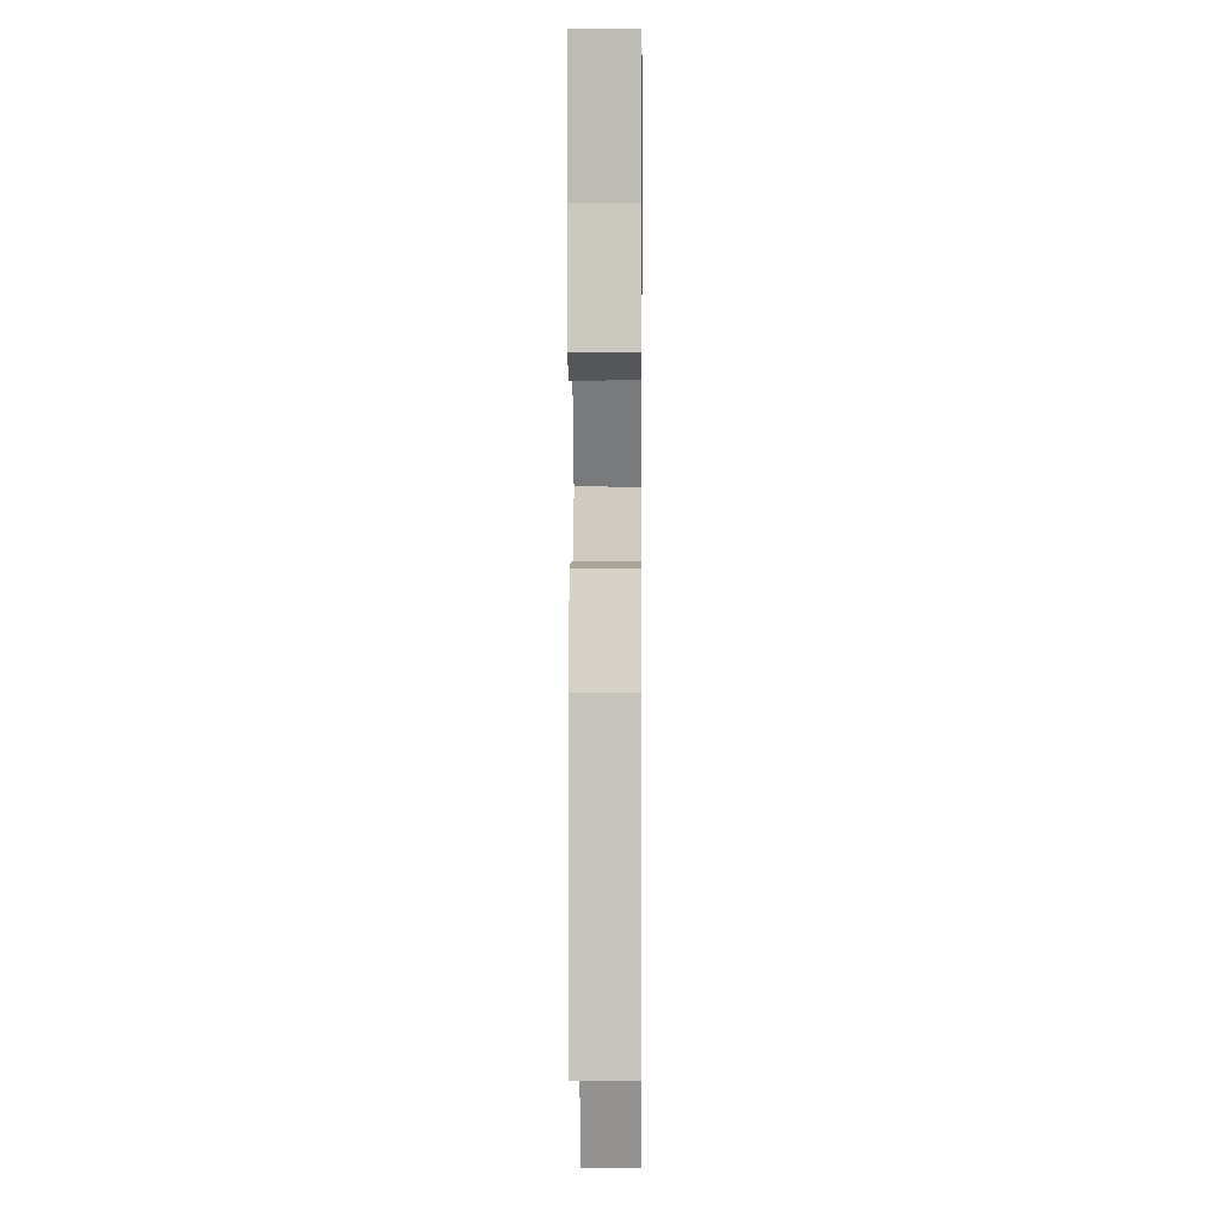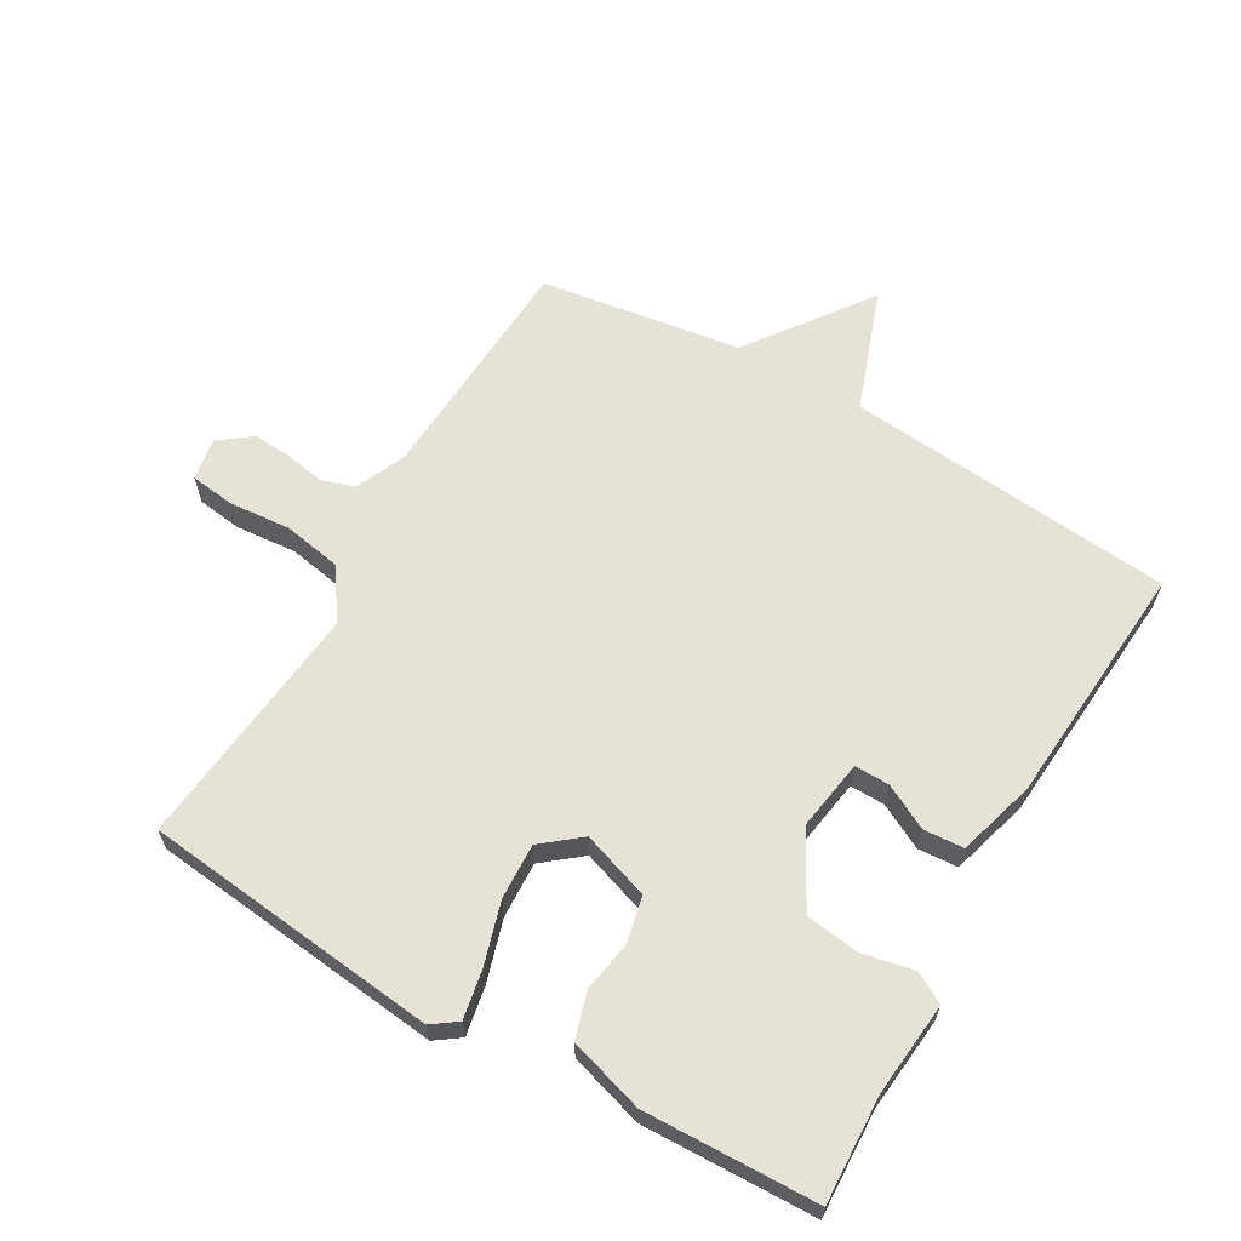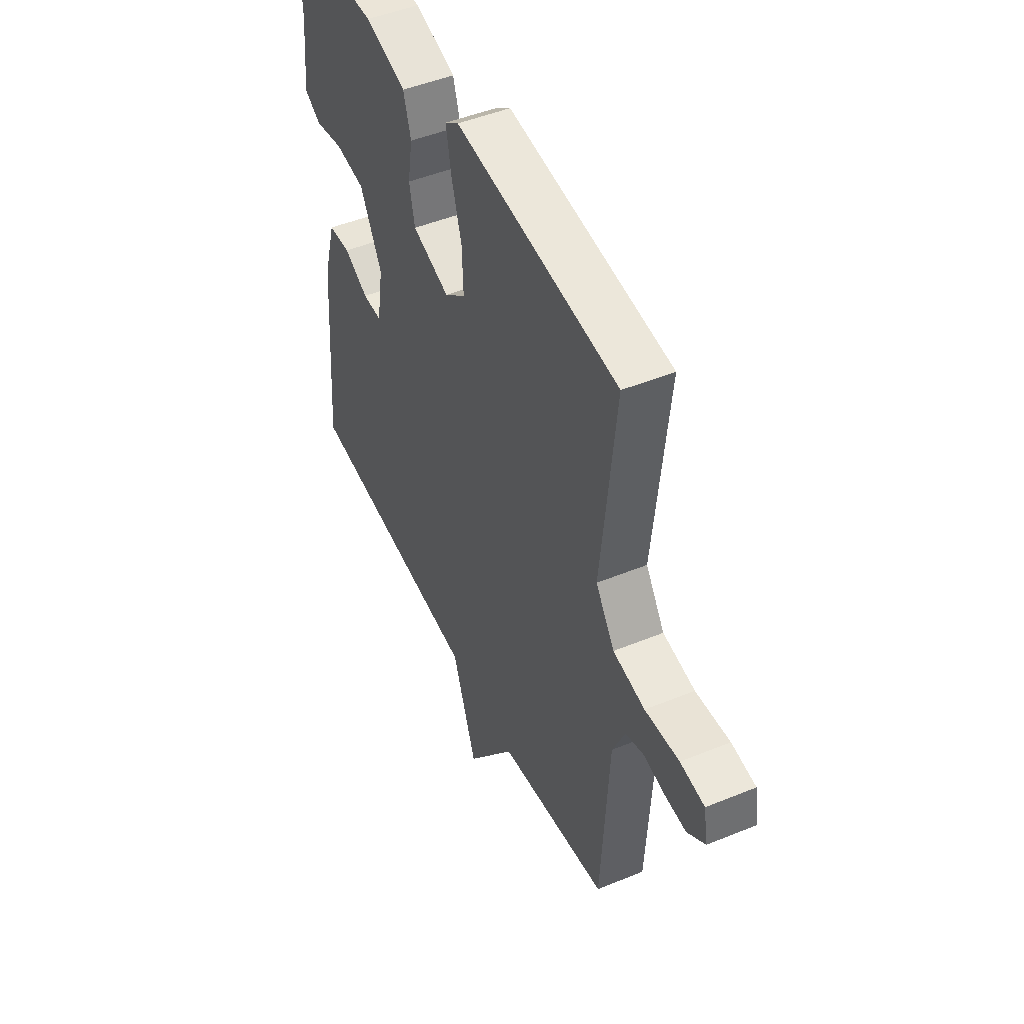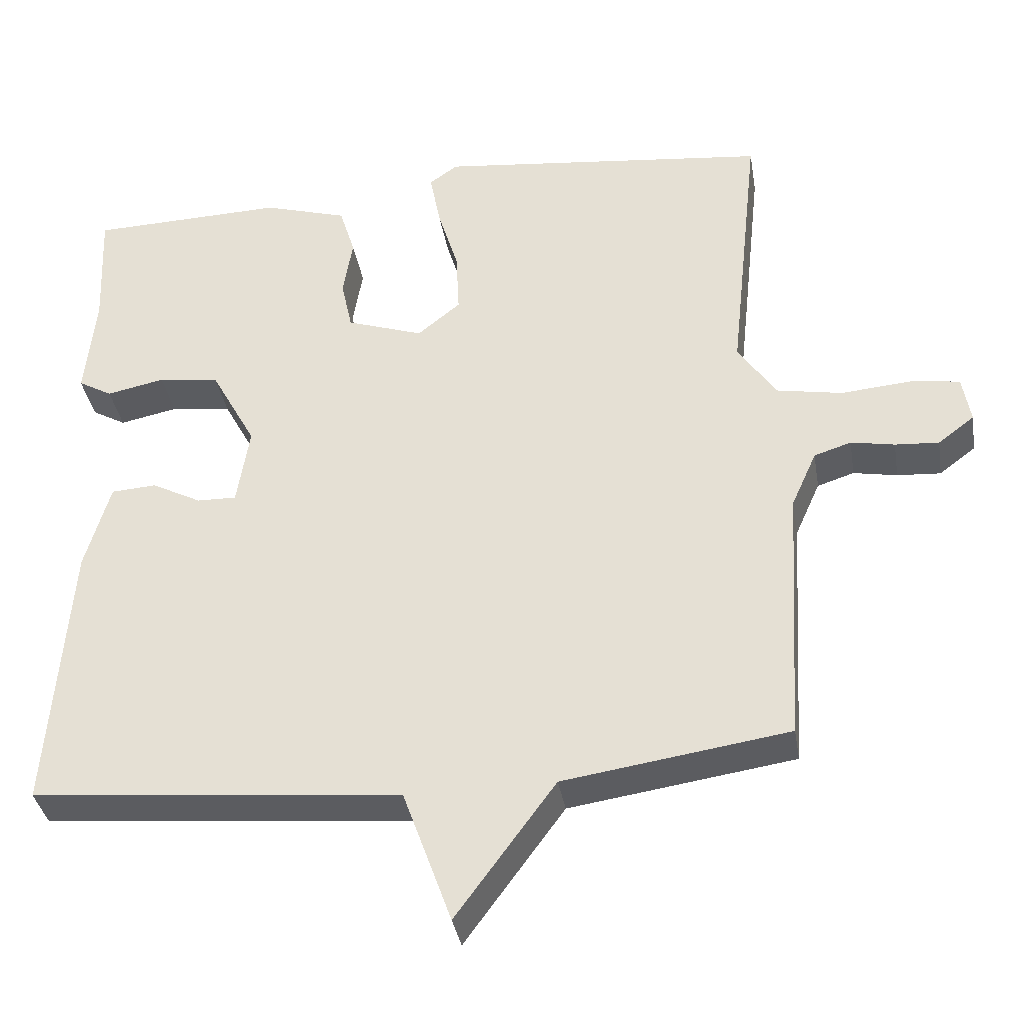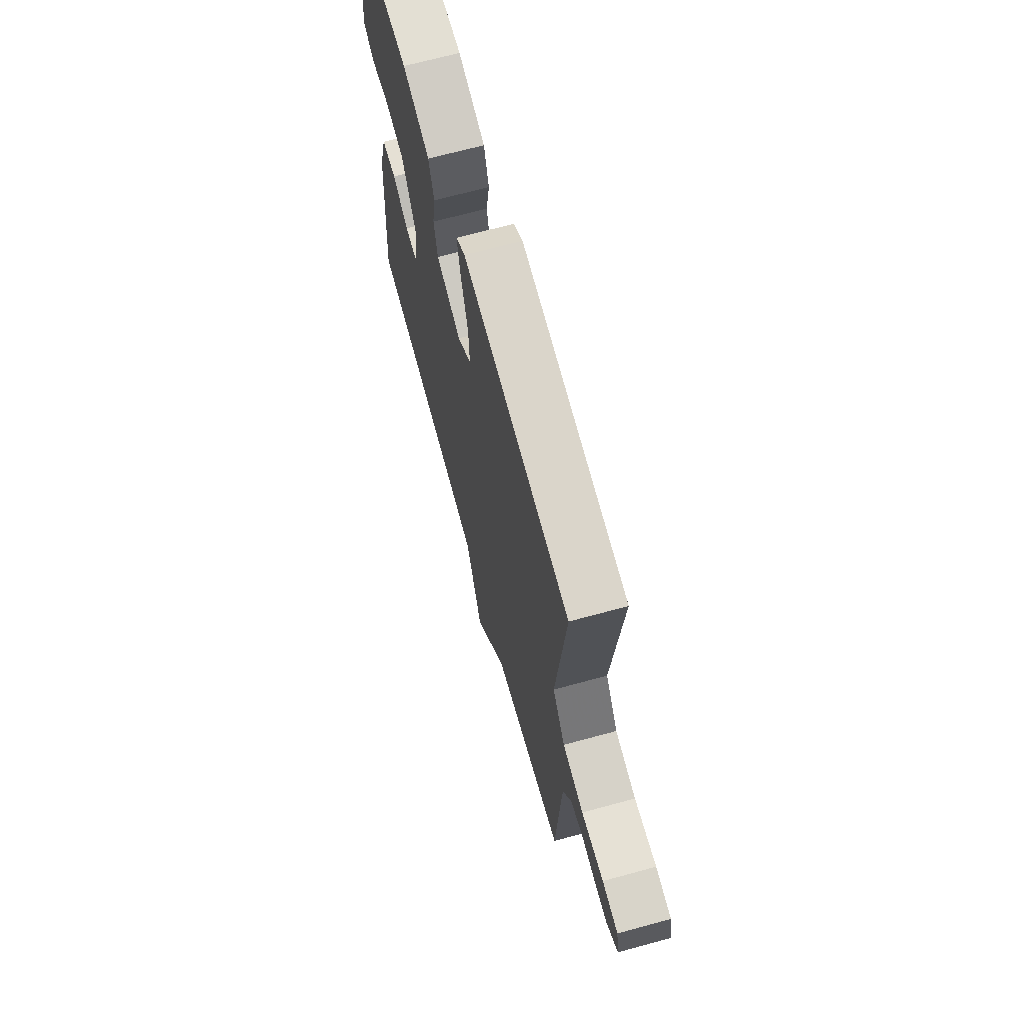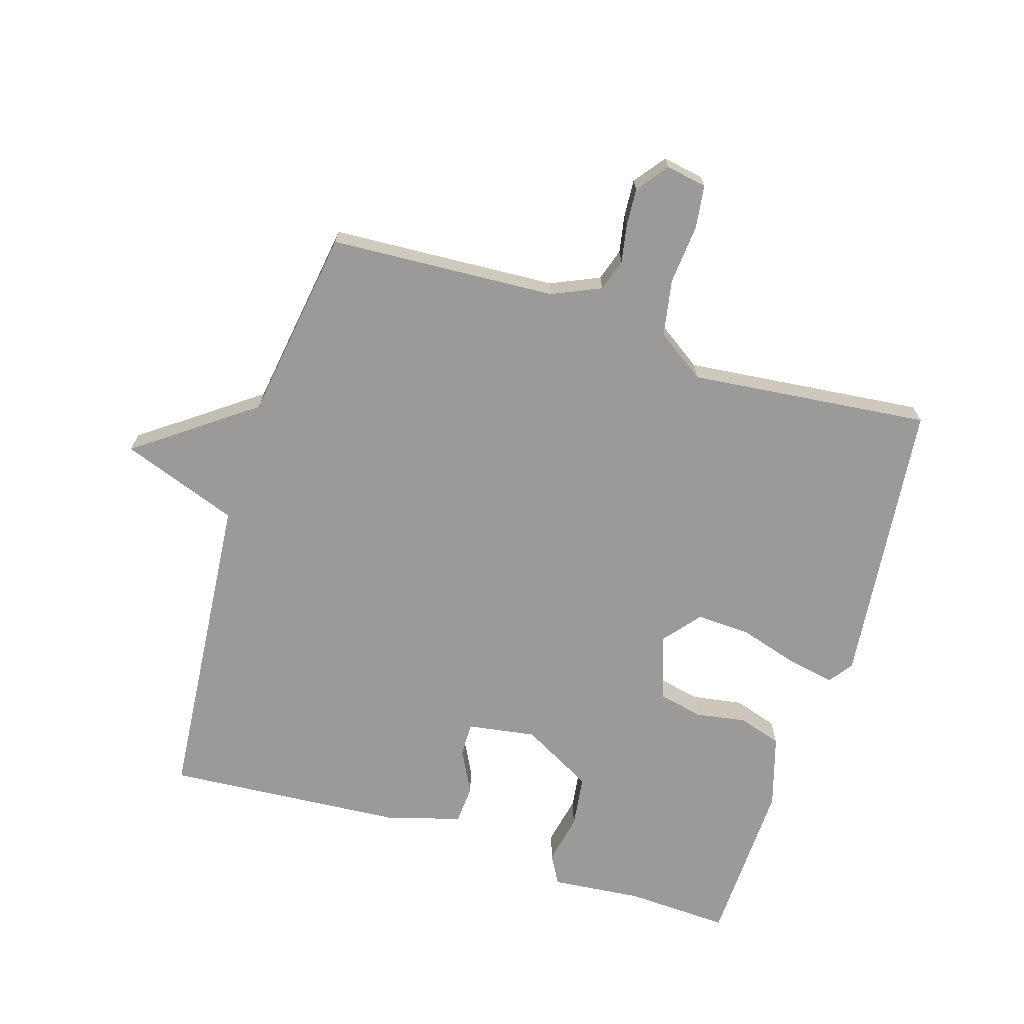
<metadata>
{"format":"obj","ext":"obj","renderer":"f3d","projection":"perspective","resolution":1024,"background":"white","views":[{"elev":3.7,"azim":90.6,"up":"+Z"},{"elev":63.6,"azim":30.0,"up":"+Y"},{"elev":47.9,"azim":-114.7,"up":"+Z"},{"elev":-36.1,"azim":-170.6,"up":"+Z"},{"elev":68.5,"azim":-105.3,"up":"+Z"},{"elev":-69.4,"azim":-107.4,"up":"+Y"}]}
</metadata>
<code>
v -0.5 0.07 0.5
v -0.051 0.07 0.549
v -0.013 0.07 0.522
v -0.027 0.07 0.448
v -0.055 0.07 0.355
v -0.059 0.07 0.27
v -0.001 0.07 0.223
v 0.102 0.07 0.258
v 0.117 0.07 0.327
v 0.104 0.07 0.406
v 0.125 0.07 0.474
v 0.238 0.07 0.508
v 0.5 0.07 0.5
v 0.493 0.07 0.338
v 0.507 0.07 0.197
v 0.461 0.07 0.171
v 0.383 0.07 0.187
v 0.301 0.07 0.176
v 0.24 0.07 0.064
v 0.257 0.07 -0.043
v 0.31 0.07 -0.042
v 0.377 0.07 -0.007
v 0.438 0.07 -0.011
v 0.472 0.07 -0.129
v 0.5 0.07 -0.5
v 0.003 0.07 -0.545
v -0.063 0.07 -0.728
v -0.197 0.07 -0.545
v -0.5 0.07 -0.5
v -0.521 0.07 -0.146
v -0.555 0.07 -0.07
v -0.605 0.07 -0.054
v -0.664 0.07 -0.065
v -0.723 0.07 -0.069
v -0.772 0.07 -0.032
v -0.761 0.07 0.032
v -0.694 0.07 0.041
v -0.6 0.07 0.033
v -0.512 0.07 0.049
v -0.46 0.07 0.125
v -0.5 0 0.5
v -0.051 0 0.549
v -0.013 0 0.522
v -0.027 0 0.448
v -0.055 0 0.355
v -0.059 0 0.27
v -0.001 0 0.223
v 0.102 0 0.258
v 0.117 0 0.327
v 0.104 0 0.406
v 0.125 0 0.474
v 0.238 0 0.508
v 0.5 0 0.5
v 0.493 0 0.338
v 0.507 0 0.197
v 0.461 0 0.171
v 0.383 0 0.187
v 0.301 0 0.176
v 0.24 0 0.064
v 0.257 0 -0.043
v 0.31 0 -0.042
v 0.377 0 -0.007
v 0.438 0 -0.011
v 0.472 0 -0.129
v 0.5 0 -0.5
v 0.003 0 -0.545
v -0.063 0 -0.728
v -0.197 0 -0.545
v -0.5 0 -0.5
v -0.521 0 -0.146
v -0.555 0 -0.07
v -0.605 0 -0.054
v -0.664 0 -0.065
v -0.723 0 -0.069
v -0.772 0 -0.032
v -0.761 0 0.032
v -0.694 0 0.041
v -0.6 0 0.033
v -0.512 0 0.049
v -0.46 0 0.125
f 36 37 38
f 35 36 38
f 34 35 38
f 33 34 38
f 32 33 38
f 31 32 38 39
f 30 31 39 40
f 28 29 30 40
f 28 40 1
f 27 28 1
f 26 27 1
f 24 25 26
f 23 24 26
f 22 23 26
f 21 22 26
f 14 15 16 17
f 14 17 18
f 13 14 18
f 12 13 18
f 11 12 18
f 10 11 18
f 9 10 18
f 8 9 18 19
f 3 4 5
f 2 3 5
f 1 2 5
f 1 5 6
f 26 1 6 7
f 20 21 26
f 19 20 26
f 8 19 26
f 7 8 26
f 78 77 76
f 78 76 75
f 78 75 74
f 78 74 73
f 78 73 72
f 79 78 72 71
f 80 79 71 70
f 80 70 69 68
f 41 80 68
f 41 68 67
f 41 67 66
f 66 65 64
f 66 64 63
f 66 63 62
f 66 62 61
f 57 56 55 54
f 58 57 54
f 58 54 53
f 58 53 52
f 58 52 51
f 58 51 50
f 58 50 49
f 59 58 49 48
f 45 44 43
f 45 43 42
f 45 42 41
f 46 45 41
f 47 46 41 66
f 66 61 60
f 66 60 59
f 66 59 48
f 66 48 47
f 1 41 42 2
f 2 42 43 3
f 3 43 44 4
f 4 44 45 5
f 5 45 46 6
f 6 46 47 7
f 7 47 48 8
f 8 48 49 9
f 9 49 50 10
f 10 50 51 11
f 11 51 52 12
f 12 52 53 13
f 13 53 54 14
f 14 54 55 15
f 15 55 56 16
f 16 56 57 17
f 17 57 58 18
f 18 58 59 19
f 19 59 60 20
f 20 60 61 21
f 21 61 62 22
f 22 62 63 23
f 23 63 64 24
f 24 64 65 25
f 25 65 66 26
f 26 66 67 27
f 27 67 68 28
f 28 68 69 29
f 29 69 70 30
f 30 70 71 31
f 31 71 72 32
f 32 72 73 33
f 33 73 74 34
f 34 74 75 35
f 35 75 76 36
f 36 76 77 37
f 37 77 78 38
f 38 78 79 39
f 39 79 80 40
f 40 80 41 1

</code>
